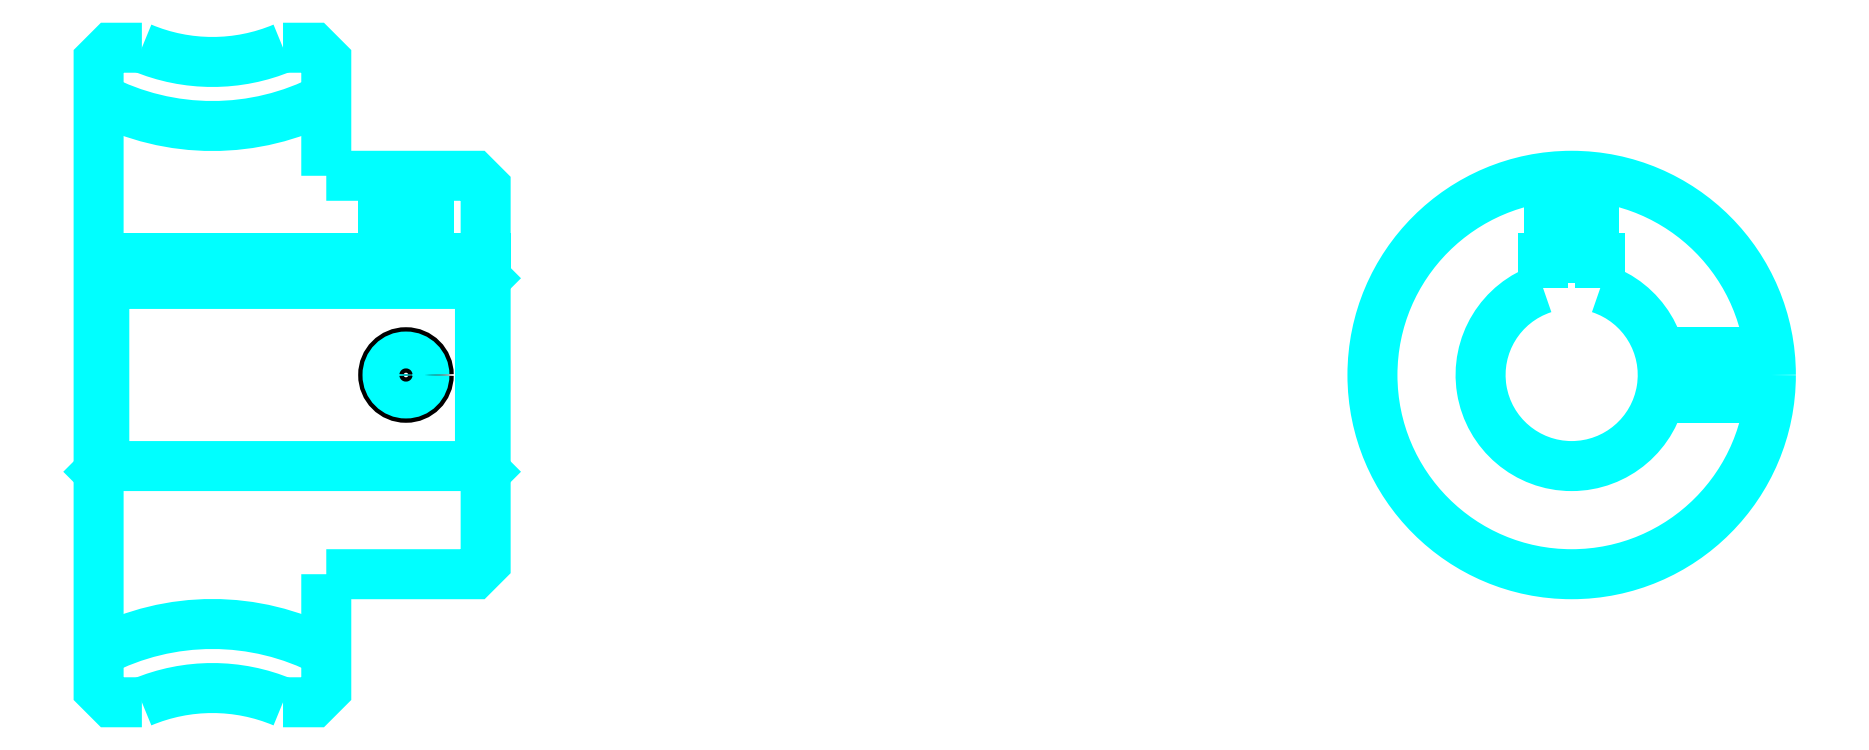
<metadata>
{"format":"dxf","ext":"dxf","renderer":"ezdxf+matplotlib","layout":"modelspace","background":"white","min_lineweight":24,"dpi":150}
</metadata>
<code>
0
SECTION
2
ENTITIES
0
ARC
8
0
10
89.02
20
135.3
30
0
40
21.62
50
242.5
51
297.5
0
ARC
8
0
10
89.02
20
48.31
30
0
40
21.62
50
62.46
51
117.5
0
ARC
8
0
10
89.02
20
135.3
30
0
40
16
50
247.2
51
292.8
0
ARC
8
0
10
89.02
20
48.31
30
0
40
16
50
67.2
51
112.8
0
LINE
8
0
10
113
20
100.3
30
0
11
112.5
21
99.81
31
0
0
LINE
8
0
10
113
20
83.31
30
0
11
112.5
21
83.81
31
0
0
LINE
8
0
10
79.02
20
83.31
30
0
11
79.52
21
83.81
31
0
0
POLYLINE
8
0
66
1
10
0
20
0
30
0
70
2
0
VERTEX
8
0
10
82.82
20
120.6
30
0
70
0
0
VERTEX
8
0
10
80.13
20
120.6
30
0
70
0
0
VERTEX
8
0
10
79.02
20
119.5
30
0
70
0
0
VERTEX
8
0
10
79.02
20
83.31
30
0
70
0
0
SEQEND
8
0
0
POLYLINE
8
0
66
1
10
0
20
0
30
0
70
2
0
VERTEX
8
0
10
79.02
20
83.31
30
0
70
0
0
VERTEX
8
0
10
79.02
20
64.18
30
0
70
0
0
VERTEX
8
0
10
80.13
20
63.06
30
0
70
0
0
VERTEX
8
0
10
82.82
20
63.06
30
0
70
0
0
SEQEND
8
0
0
POLYLINE
8
0
66
1
10
0
20
0
30
0
70
2
0
VERTEX
8
0
10
79.02
20
100.3
30
0
70
0
0
VERTEX
8
0
10
79.52
20
99.81
30
0
70
0
0
VERTEX
8
0
10
79.52
20
83.81
30
0
70
0
0
VERTEX
8
0
10
112.5
20
83.81
30
0
70
0
0
VERTEX
8
0
10
112.5
20
99.81
30
0
70
0
0
VERTEX
8
0
10
79.52
20
99.81
30
0
70
0
0
SEQEND
8
0
0
ARC
8
0
10
208.4
20
91.81
30
0
40
8
50
108.2
51
71.79
0
POLYLINE
8
0
66
1
10
0
20
0
30
0
70
2
0
VERTEX
8
0
10
210.9
20
99.41
30
0
70
0
0
VERTEX
8
0
10
210.9
20
102.1
30
0
70
0
0
VERTEX
8
0
10
205.9
20
102.1
30
0
70
0
0
VERTEX
8
0
10
205.9
20
99.41
30
0
70
0
0
SEQEND
8
0
0
LINE
8
0
10
79.02
20
102.1
30
0
11
113
21
102.1
31
0
0
POLYLINE
8
0
66
1
10
0
20
0
30
0
70
2
0
VERTEX
8
0
10
108
20
109.3
30
0
70
0
0
VERTEX
8
0
10
108
20
102.1
30
0
70
0
0
SEQEND
8
0
0
POLYLINE
8
0
66
1
10
0
20
0
30
0
70
2
0
VERTEX
8
0
10
104
20
109.3
30
0
70
0
0
VERTEX
8
0
10
104
20
102.1
30
0
70
0
0
SEQEND
8
0
0
POLYLINE
8
0
66
1
10
0
20
0
30
0
70
2
0
VERTEX
8
0
10
107.6
20
109.3
30
0
70
0
0
VERTEX
8
0
10
107.6
20
102.1
30
0
70
0
0
SEQEND
8
0
0
POLYLINE
8
0
66
1
10
0
20
0
30
0
70
2
0
VERTEX
8
0
10
104.4
20
109.3
30
0
70
0
0
VERTEX
8
0
10
104.4
20
102.1
30
0
70
0
0
SEQEND
8
0
0
POLYLINE
8
0
66
1
10
0
20
0
30
0
70
2
0
VERTEX
8
0
10
206.4
20
102.1
30
0
70
0
0
VERTEX
8
0
10
206.4
20
109.2
30
0
70
0
0
SEQEND
8
0
0
POLYLINE
8
0
66
1
10
0
20
0
30
0
70
2
0
VERTEX
8
0
10
210.4
20
102.1
30
0
70
0
0
VERTEX
8
0
10
210.4
20
109.2
30
0
70
0
0
SEQEND
8
0
0
POLYLINE
8
0
66
1
10
0
20
0
30
0
70
2
0
VERTEX
8
0
10
206.8
20
102.1
30
0
70
0
0
VERTEX
8
0
10
206.8
20
109.2
30
0
70
0
0
SEQEND
8
0
0
POLYLINE
8
0
66
1
10
0
20
0
30
0
70
2
0
VERTEX
8
0
10
210
20
102.1
30
0
70
0
0
VERTEX
8
0
10
210
20
109.2
30
0
70
0
0
SEQEND
8
0
0
CIRCLE
8
0
10
106
20
91.81
30
0
40
2
0
CIRCLE
8
0
10
106
20
91.81
30
0
40
1.62
0
POLYLINE
8
0
66
1
10
0
20
0
30
0
70
2
0
VERTEX
8
0
10
216.2
20
93.81
30
0
70
0
0
VERTEX
8
0
10
225.8
20
93.81
30
0
70
0
0
SEQEND
8
0
0
POLYLINE
8
0
66
1
10
0
20
0
30
0
70
2
0
VERTEX
8
0
10
216.2
20
89.81
30
0
70
0
0
VERTEX
8
0
10
225.8
20
89.81
30
0
70
0
0
SEQEND
8
0
0
POLYLINE
8
0
66
1
10
0
20
0
30
0
70
2
0
VERTEX
8
0
10
216.3
20
93.43
30
0
70
0
0
VERTEX
8
0
10
225.8
20
93.43
30
0
70
0
0
SEQEND
8
0
0
POLYLINE
8
0
66
1
10
0
20
0
30
0
70
2
0
VERTEX
8
0
10
216.3
20
90.19
30
0
70
0
0
VERTEX
8
0
10
225.8
20
90.19
30
0
70
0
0
SEQEND
8
0
0
POLYLINE
8
0
66
1
10
0
20
0
30
0
70
2
0
VERTEX
8
0
10
99.02
20
109.3
30
0
70
0
0
VERTEX
8
0
10
99.02
20
119.5
30
0
70
0
0
VERTEX
8
0
10
97.9
20
120.6
30
0
70
0
0
VERTEX
8
0
10
95.22
20
120.6
30
0
70
0
0
SEQEND
8
0
0
POLYLINE
8
0
66
1
10
0
20
0
30
0
70
2
0
VERTEX
8
0
10
95.22
20
63.06
30
0
70
0
0
VERTEX
8
0
10
97.9
20
63.06
30
0
70
0
0
VERTEX
8
0
10
99.02
20
64.18
30
0
70
0
0
VERTEX
8
0
10
99.02
20
74.31
30
0
70
0
0
SEQEND
8
0
0
POLYLINE
8
0
66
1
10
0
20
0
30
0
70
2
0
VERTEX
8
0
10
99.02
20
74.31
30
0
70
0
0
VERTEX
8
0
10
112
20
74.31
30
0
70
0
0
VERTEX
8
0
10
113
20
75.31
30
0
70
0
0
VERTEX
8
0
10
113
20
108.3
30
0
70
0
0
VERTEX
8
0
10
112
20
109.3
30
0
70
0
0
VERTEX
8
0
10
99.02
20
109.3
30
0
70
0
0
SEQEND
8
0
0
CIRCLE
8
0
10
208.4
20
91.81
30
0
40
17.5
0
ENDSEC
0
EOF

</code>
